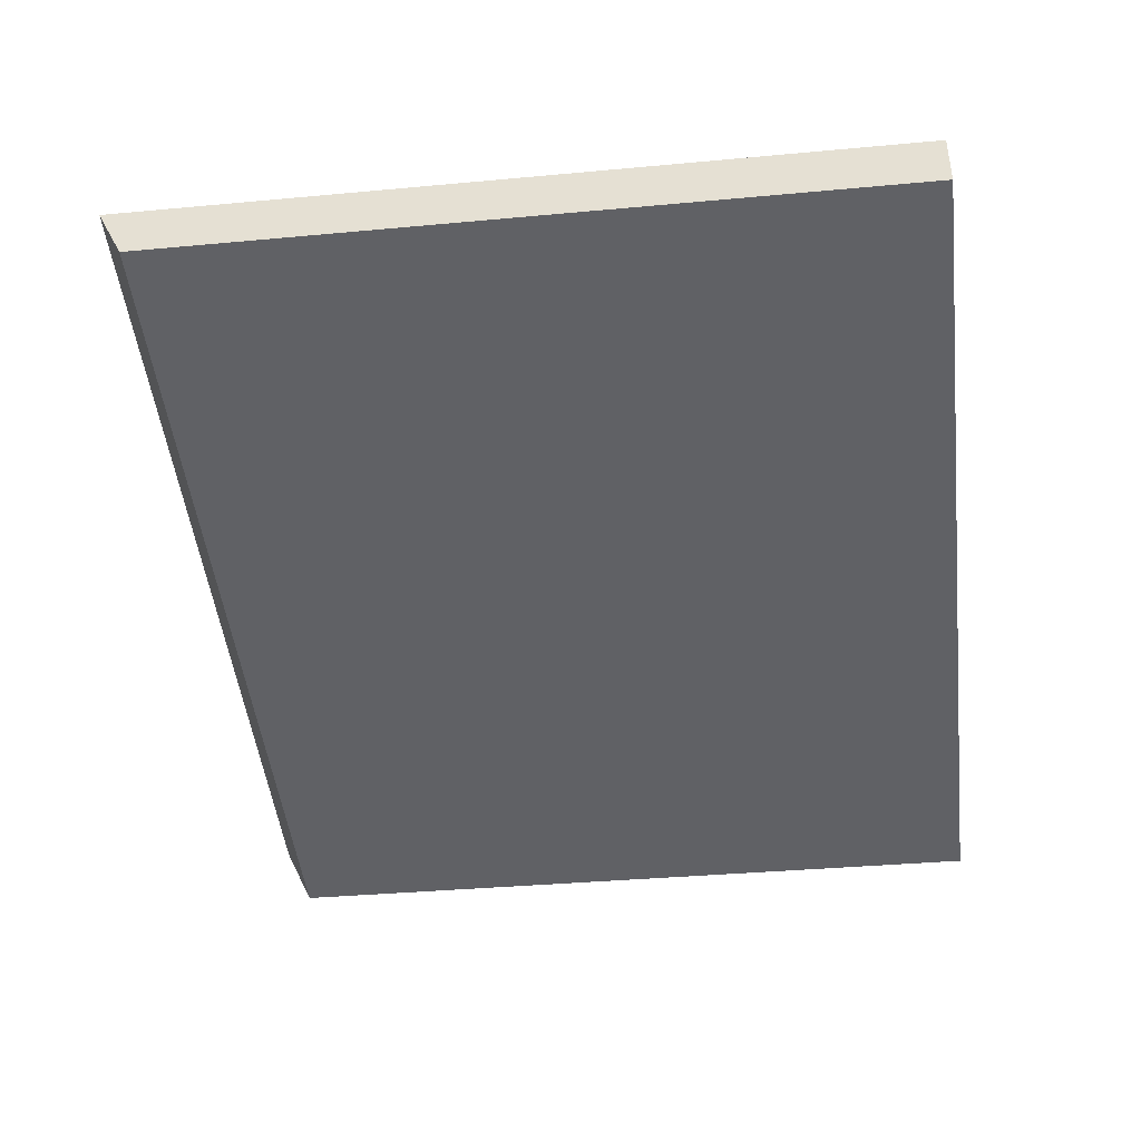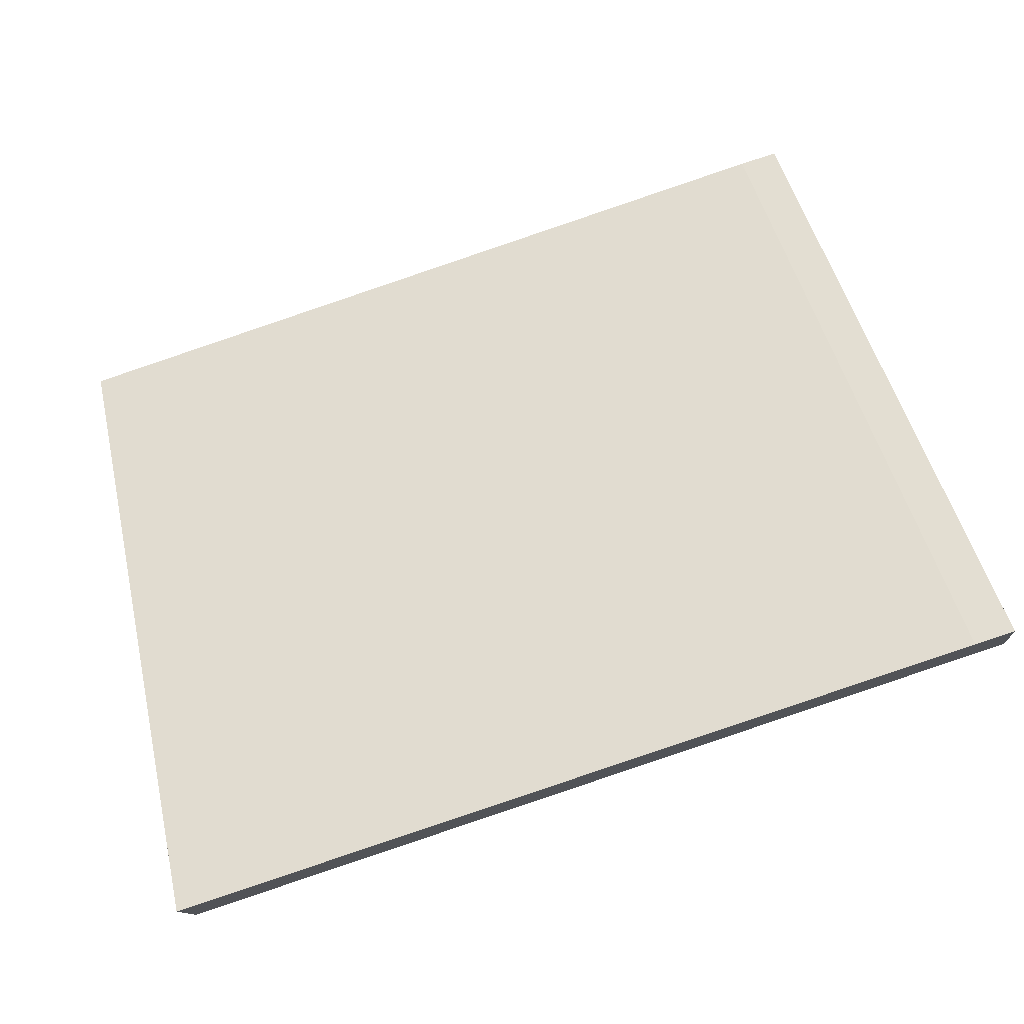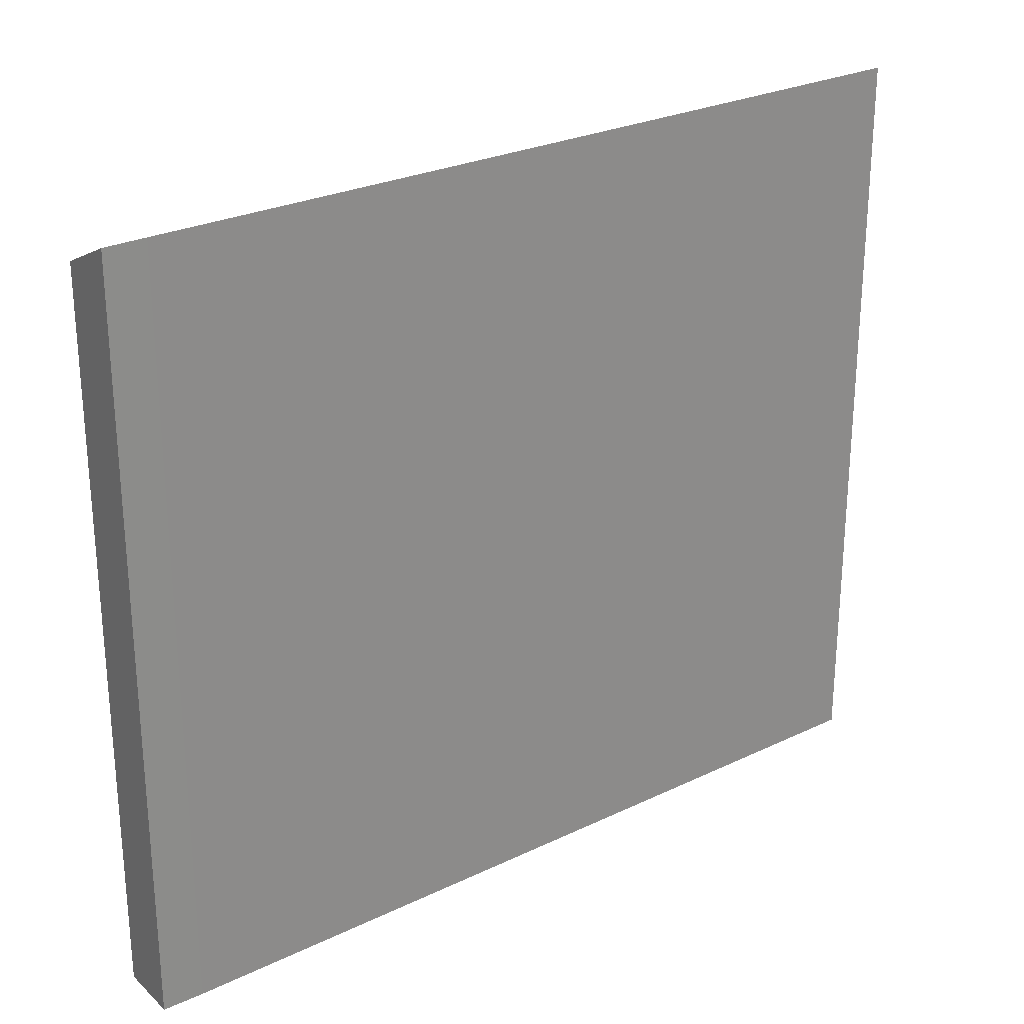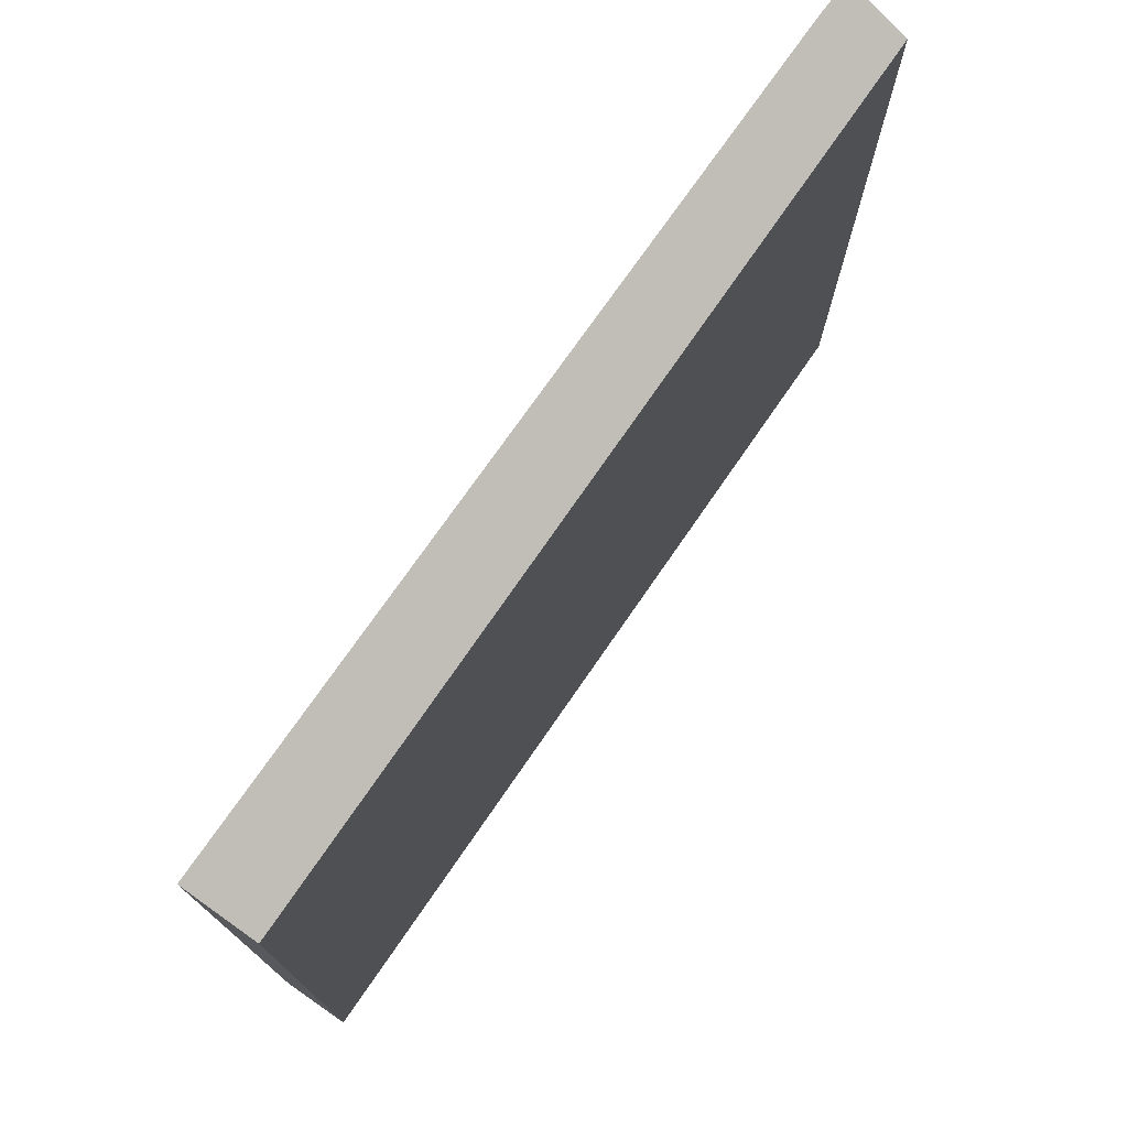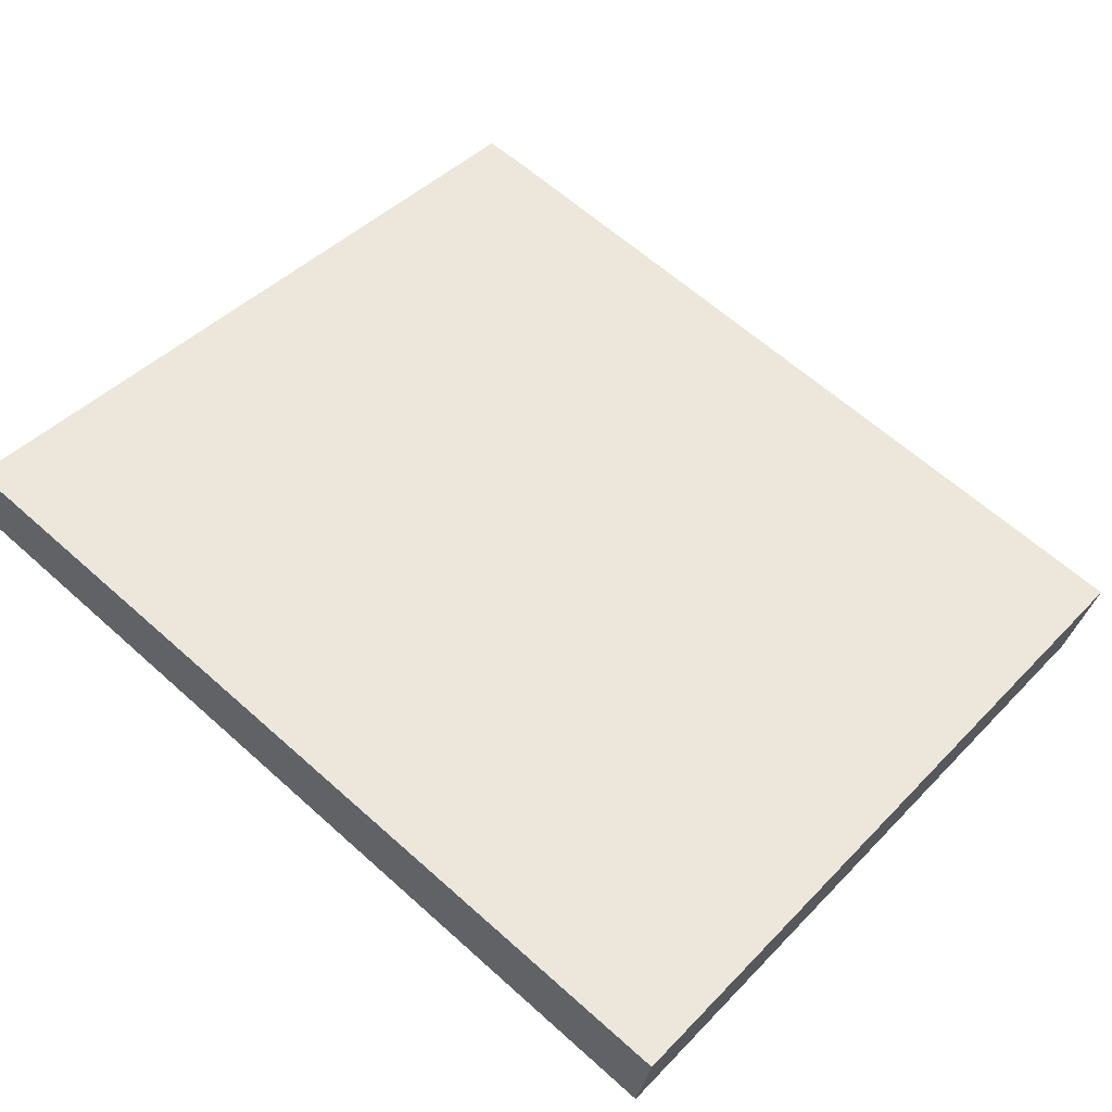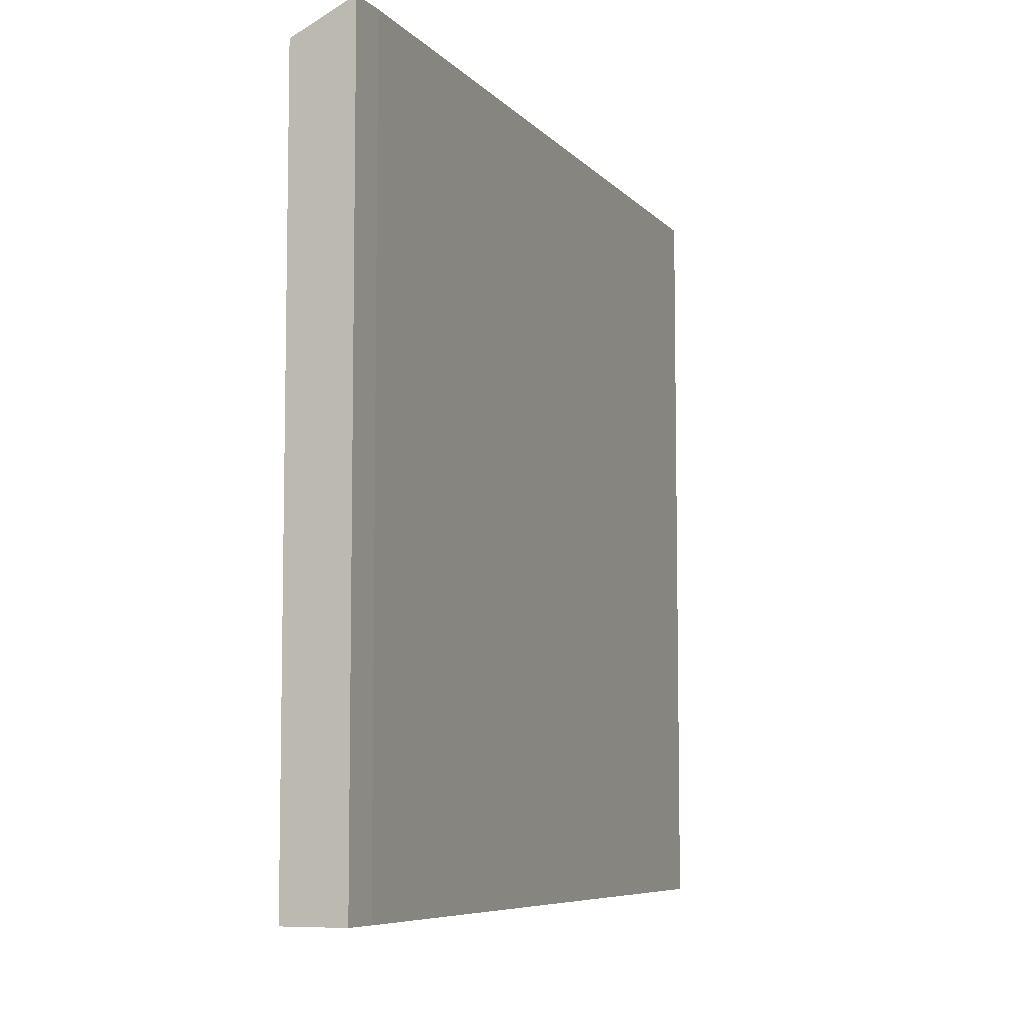
<metadata>
{"format":"obj","ext":"obj","renderer":"f3d","projection":"perspective","resolution":1024,"background":"white","views":[{"elev":-35.4,"azim":-83.0,"up":"+Z"},{"elev":48.6,"azim":166.8,"up":"+Z"},{"elev":26.2,"azim":-23.9,"up":"+Y"},{"elev":75.4,"azim":138.2,"up":"+Y"},{"elev":43.9,"azim":40.2,"up":"+Z"},{"elev":-7.1,"azim":-55.4,"up":"+Y"}]}
</metadata>
<code>
v  0 23.39 1.432e-15
v  27.59 24.43 -4.413
v  27.09 23.39 -6.541
v  1.689 24.35 1.677
v  0.4 24.33 1.944
v  27.59 2.702e-16 -4.413
v  27.09 4.005e-16 -6.541
v  0 0 0
v  0.4 -1.19e-16 1.944
v  1.689 -1.027e-16 1.677
g defaultobject
f 1 2 3
f 2 1 4
f 4 1 5
f 6 3 2
f 3 6 7
f 7 1 3
f 1 7 8
f 1 9 5
f 9 1 8
f 4 6 2
f 6 4 10
f 5 10 4
f 10 5 9
f 10 7 6
f 7 10 8
f 8 10 9

</code>
